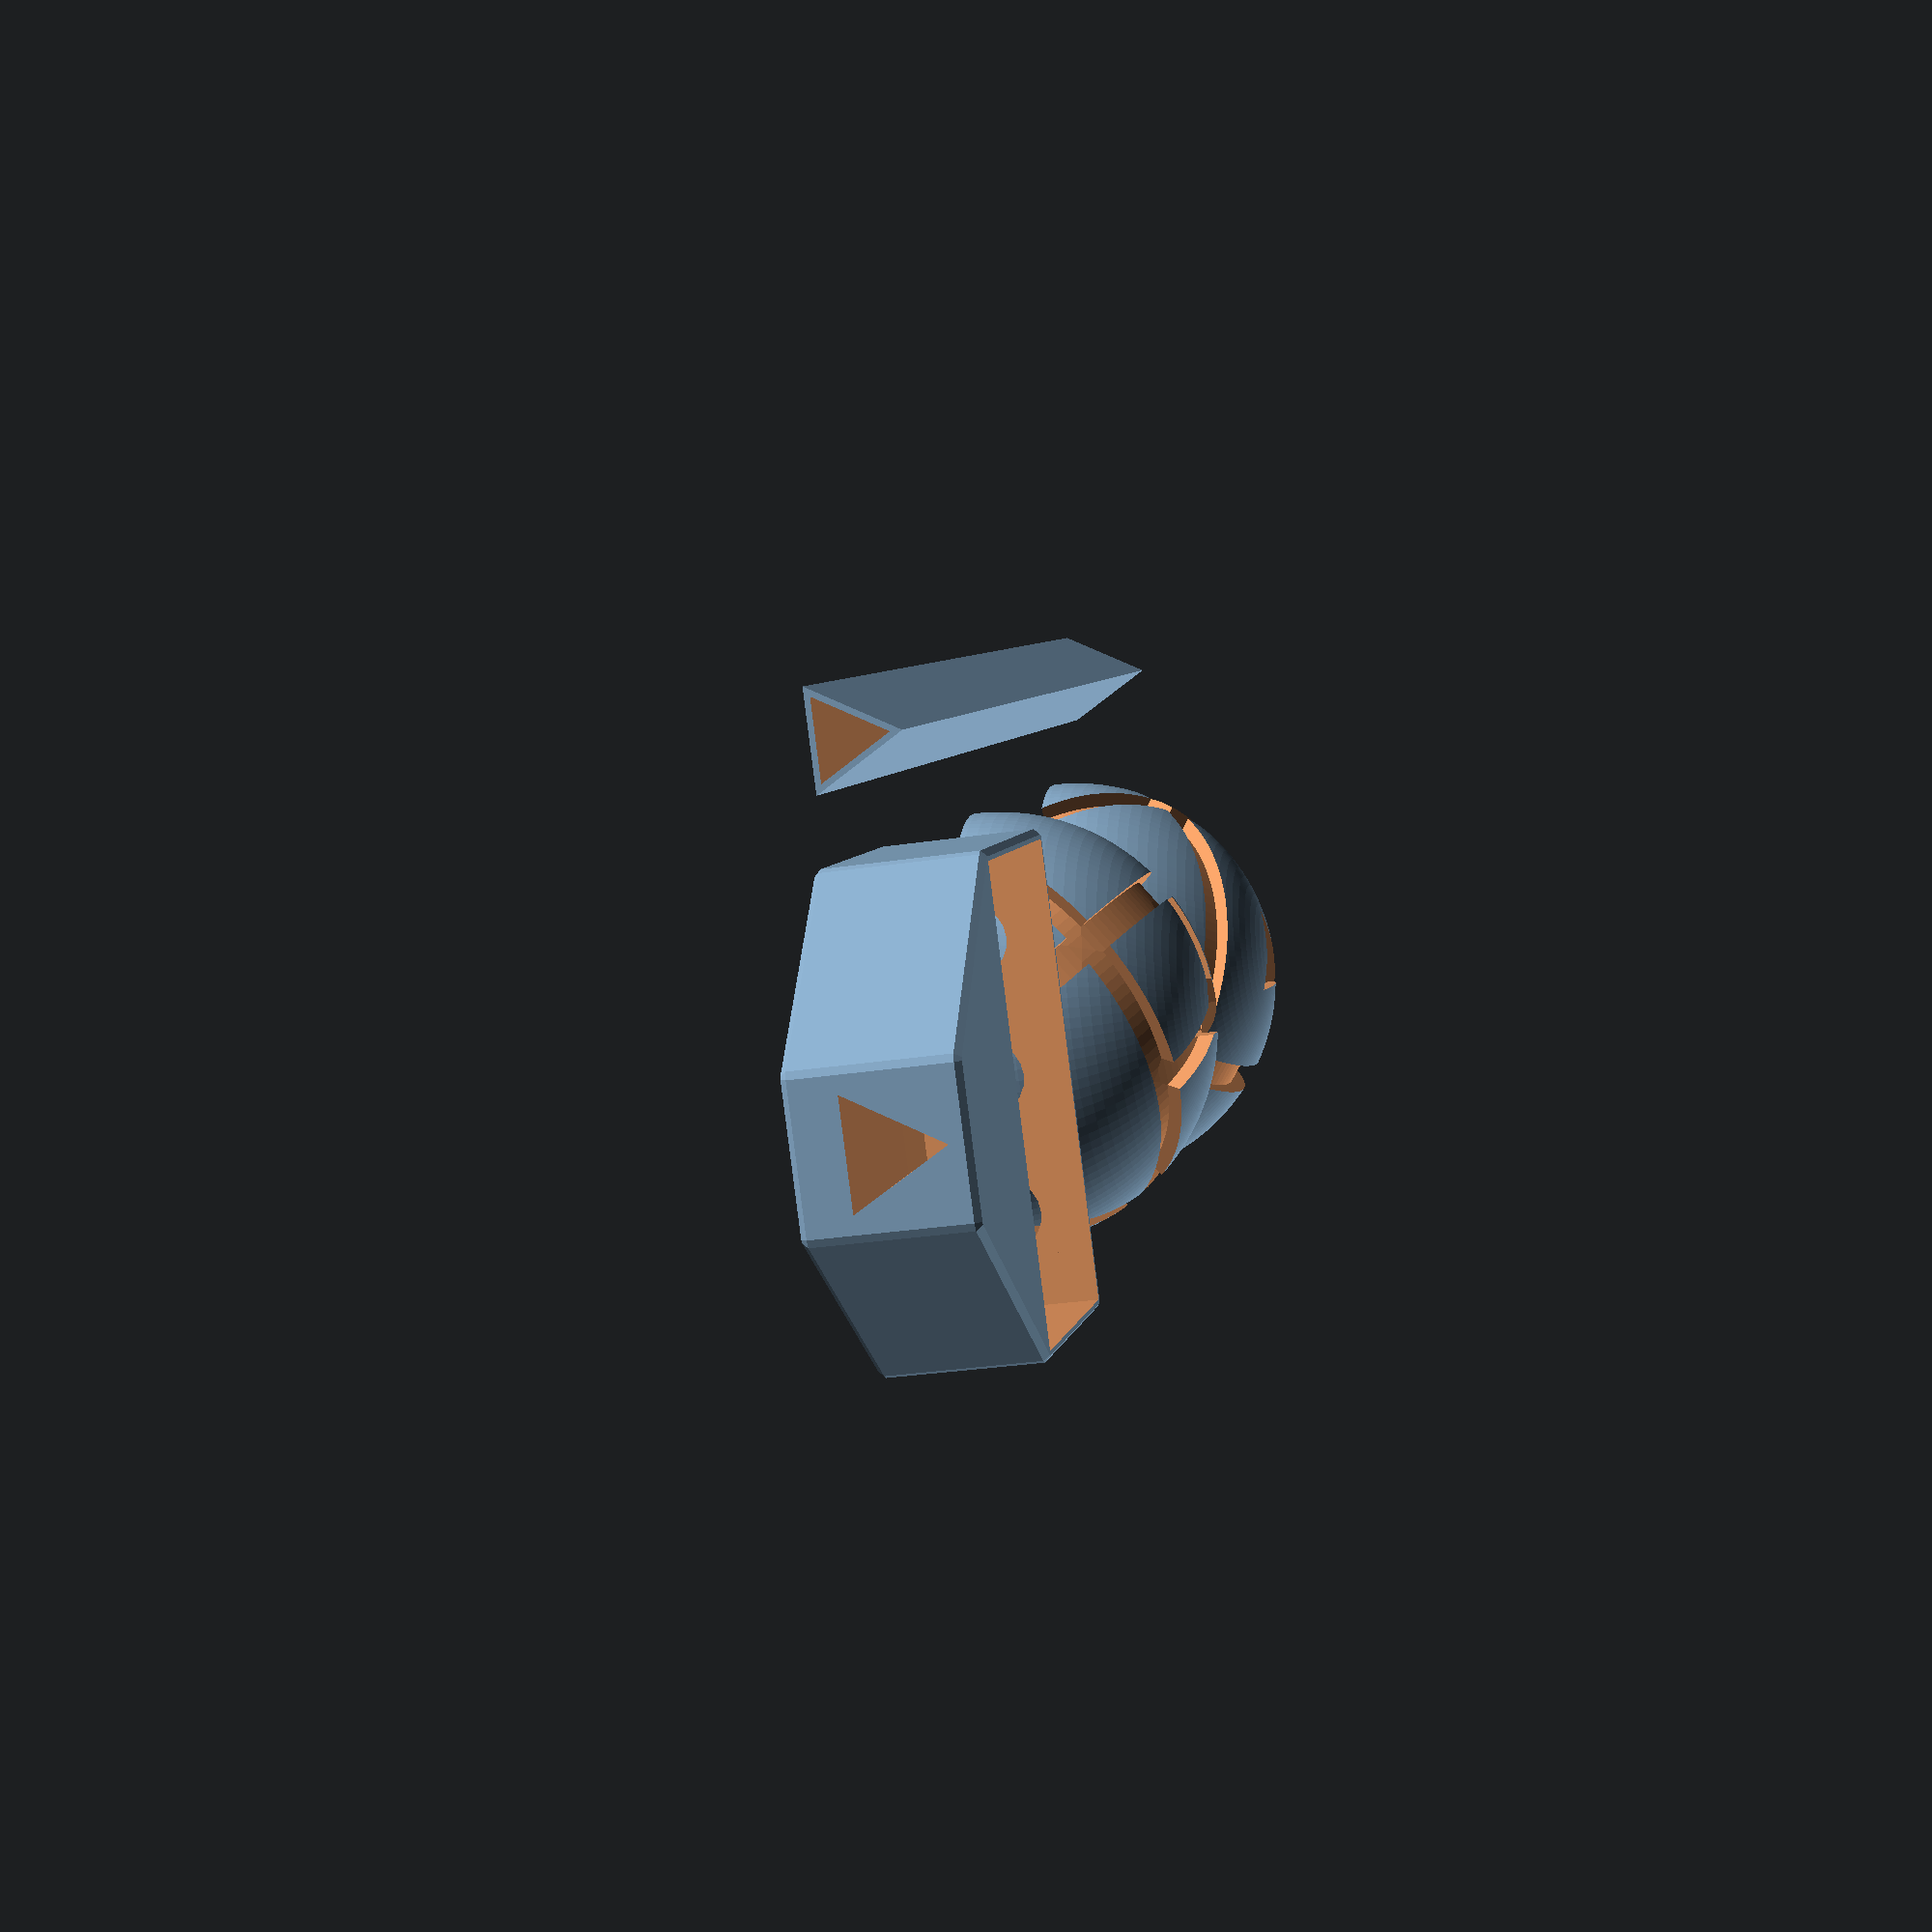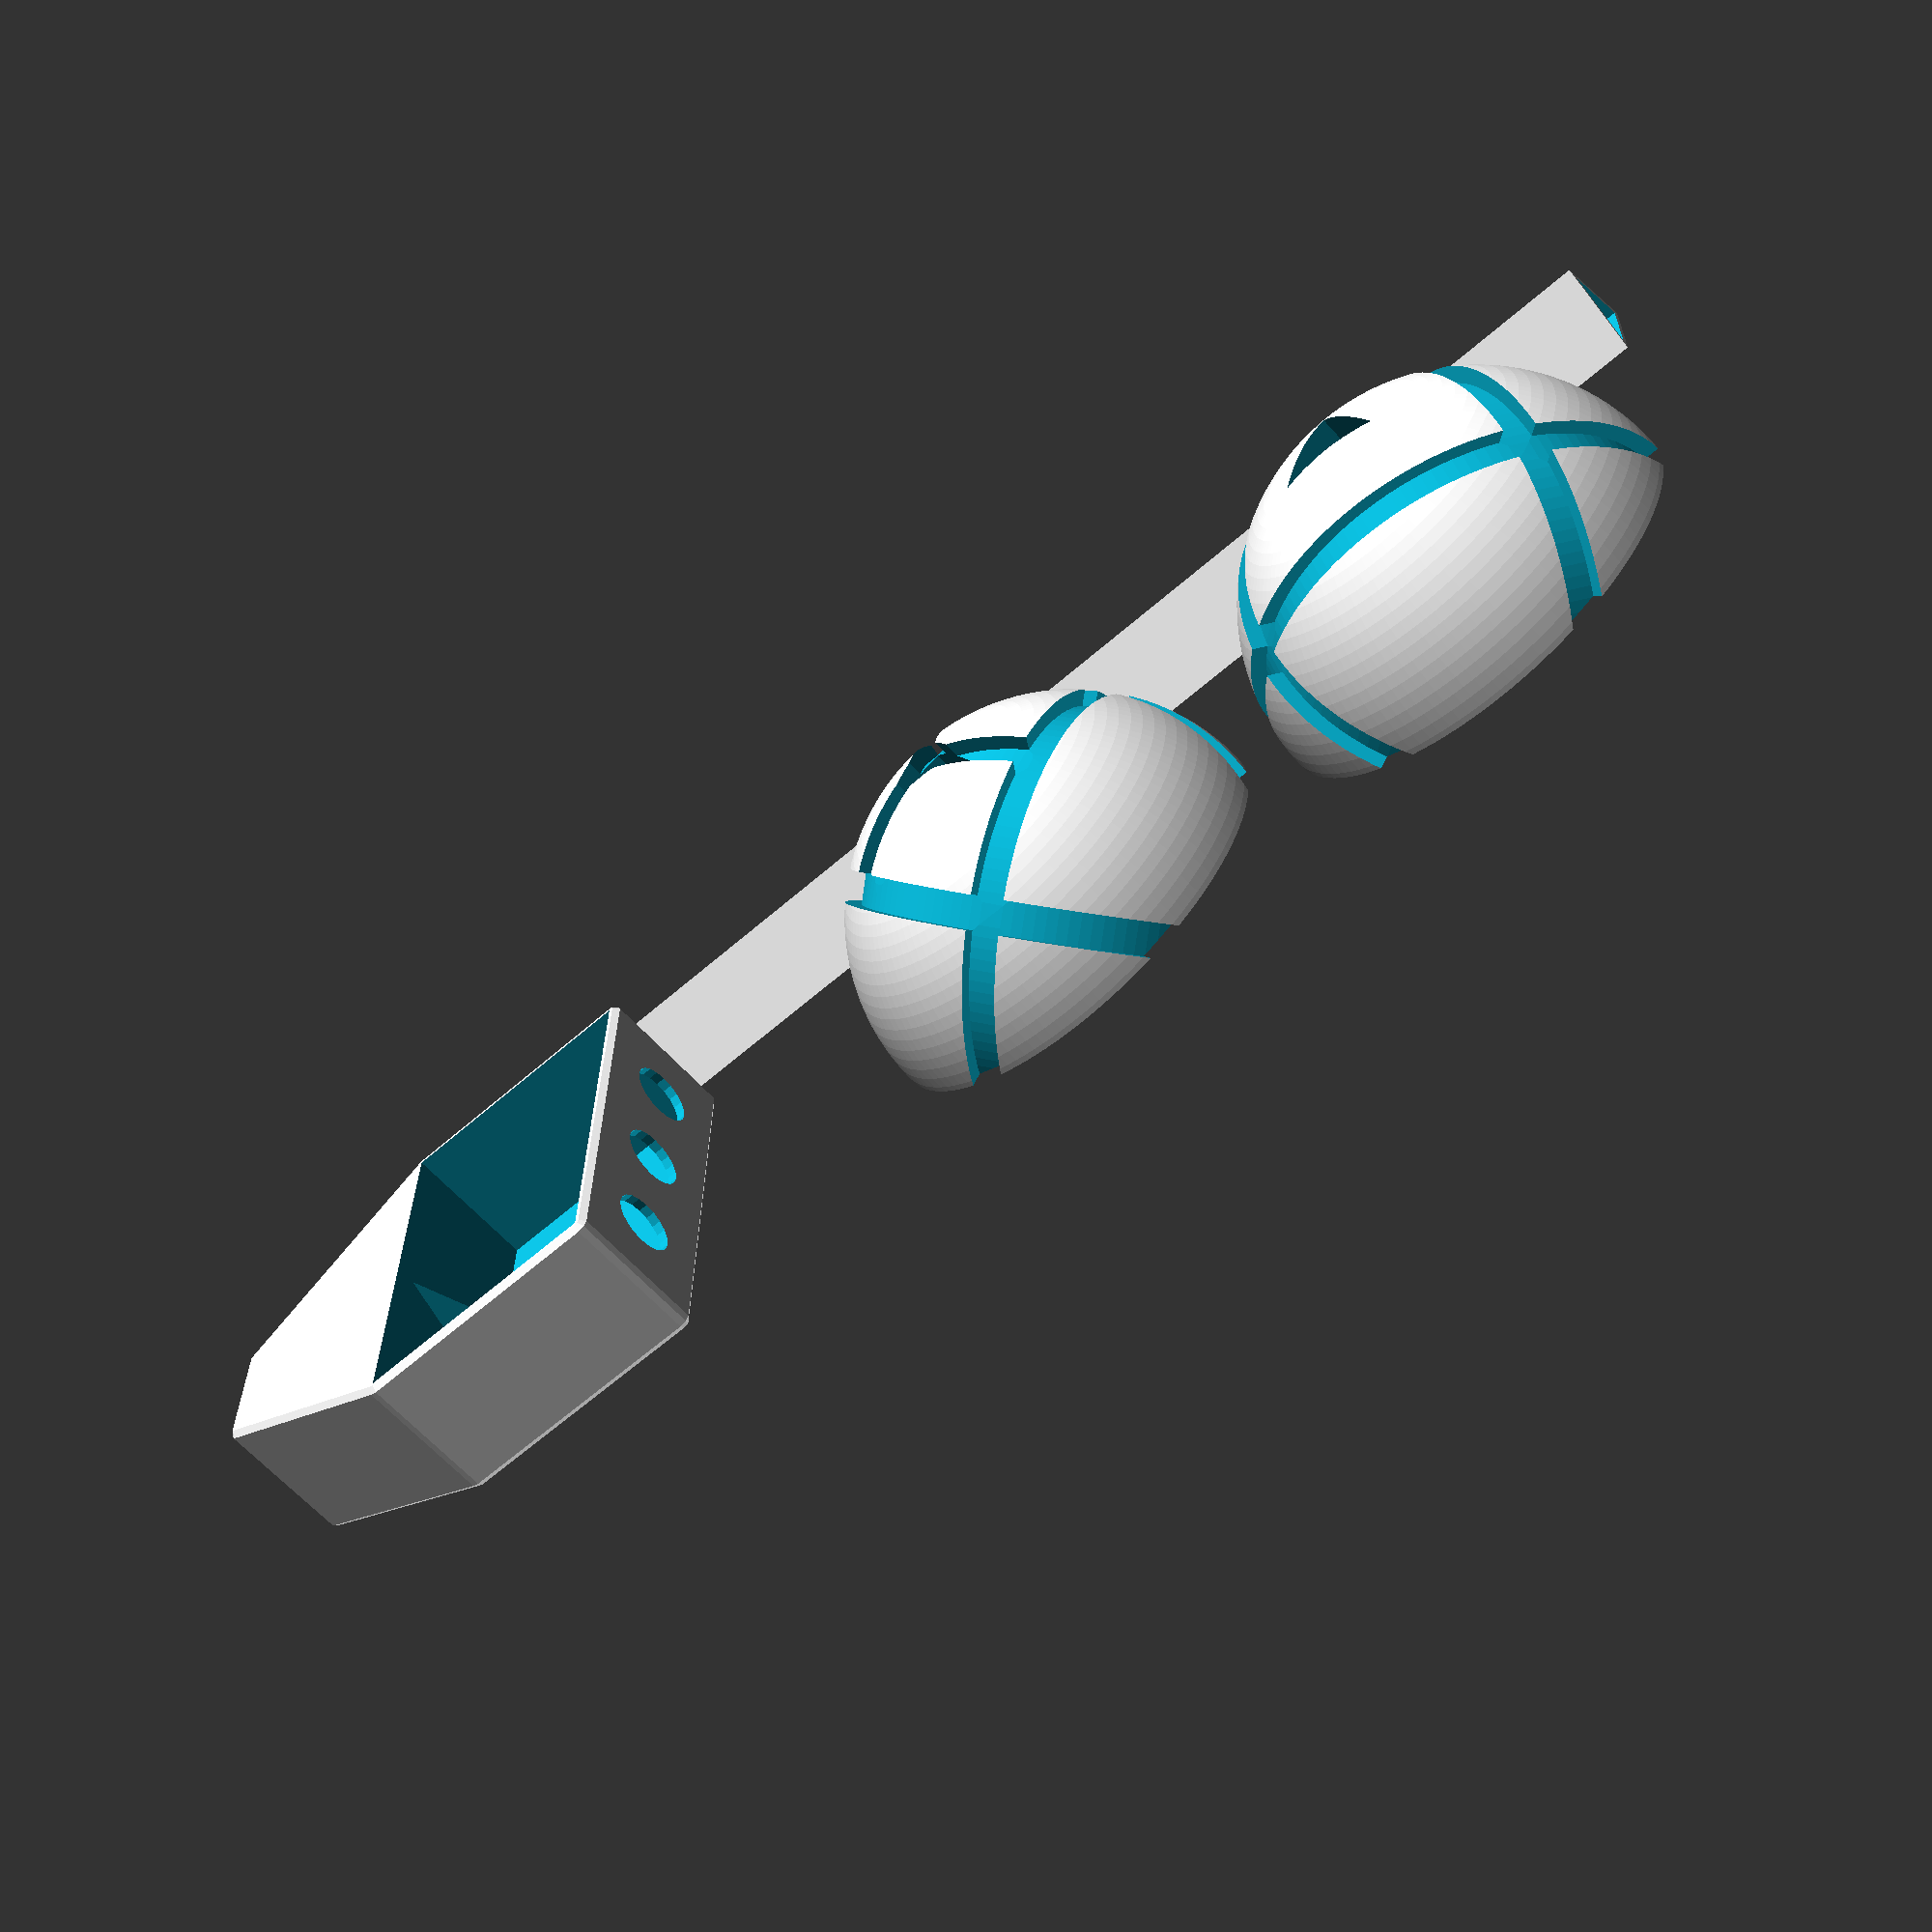
<openscad>
diameter = 40;
slot_width = 3;
slot_depth = 3;
sphere_resolution = 120;
handle_diameter = 10;
handle_wall = 1;
handle_facets = 3;
handle_middle_length = 100;

epsilon = 0.01;
facet_epsilon = 10;
bigger = 100;
corner_angle = asin(1/sqrt(3));

handle_socket_taper_large = handle_diameter + 0.4;
handle_socket_taper_small = handle_diameter;
handle_shaft_length = handle_middle_length + diameter * 0.75;

plate();
//junction_box();

module plate() {
    half(true);
    translate([diameter + 5, 0, 0]) half(false);
    translate([0, (diameter + handle_diameter) / 2 + 5, 0]) handle();
    translate([-diameter - 5, 0, 0]) rotate([0, 0, 180]) junction_box();
}

module handle() {
    translate([0, 0, cos(60) * handle_diameter / 2])
    rotate([0, -90, 0]) {
        difference() {
            cylinder(d=handle_diameter, h=handle_shaft_length, $fn=handle_facets, center=true);
            cylinder(
                d=handle_diameter - handle_wall * 2,
                h=handle_shaft_length + epsilon * 2,
                $fn=handle_facets,
                center=true);
        }
    }
}

module handle_hole(h, taper_1, taper_2, center=false) {
    cylinder(
        d1=taper_1 ? handle_socket_taper_small : handle_socket_taper_large,
        d2=taper_2 ? handle_socket_taper_small : handle_socket_taper_large,
        h=h,
        $fn=handle_facets,
        center=center);
}

module half(is_top_half) {
    difference() {
        rotate([0, 0, is_top_half ? 0 : 180])  // align coil slots given handle hole
        coil_sphere(is_top_half);

        // remove opposite half
        mirror([0, 0, 1])
        top_half_enclosing();
        
        // punch hole for handle
        translate([0, 0, -epsilon])
        rotate([0, 0, -30])
        handle_hole(diameter / 2 + epsilon * 2, false, is_top_half);
    }
}


module coil_sphere(include_entry) {
    difference() {
        sphere(d=diameter, $fn=sphere_resolution);
        
        coil_slot_and_entry(include_entry);
        rotate([0, 0, 120]) coil_slot_and_entry(include_entry);
        rotate([0, 0, -120]) coil_slot_and_entry(include_entry);
    }
}

module coil_slot() {
    linear_extrude(slot_width, center=true, $fn=sphere_resolution, convexity=3)
    difference() {
        circle(d=diameter + facet_epsilon);
        circle(d=diameter - slot_depth);
    }
}

module coil_slot_and_entry(include_entry) {
    rotate([90 - corner_angle, 0, 0])
    coil_slot();
    
    if (include_entry)
    render()  // faster preview
    intersection() {
        // perpendicular slot
        rotate([0, 90, 0]) coil_slot();
        
        // cut part "below" main slot
        rotate([90 - corner_angle, 0, 0])
        top_half_enclosing();
        
        // cut part beyond the middle
        rotate([-90, 0, 0]) top_half_enclosing();
    }
}

module top_half_enclosing() {
    cylinder(d=diameter * 2, h=diameter, $fn=4);
}

module junction_box() {
    // coordinates: length/x, width/y, height/z
    // jack drawing: Kycon STPX-3501-3C-1 https://www.mouser.com/datasheet/2/222/Kycon_01262018_STPX-3501-3C-1-1283208.pdf
    box_side_wall = 0.95;
    jack_unit_spacing = 10.5 /* datasheet body size, shield terminal removed */ + 1 /* fudge */;
    jack_depth = 9 + 5.60 /* from datasheet */;
    jack_panel_hole = 6;
    jack_count = 3;
    width_margin = 1;
    length_margin = 10;
    shell_taper_length = 20;
    box_interior_width = (jack_unit_spacing + width_margin) * jack_count + width_margin;
    box_interior_length = jack_depth + length_margin;
    box_exterior_width = box_interior_width + box_side_wall * 2;
    box_exterior_length = box_interior_length + box_side_wall * 2;
    box_height = 12;  // not bothering to calculate minimum
    
    translate([0, 0, box_height / 2 + box_side_wall])
    difference() {
        minkowski() {
            sphere(r=box_side_wall, $fn=8);
            
            hull() {
                jack_volume_form();
                

                translate([box_interior_length + shell_taper_length, 0, 0])
                cube([epsilon, box_height, box_height], center=true);
            }
        }
        
        jack_volume_form();
        
        // cut off top TEMPORARY FOR DEVELOPMENT we need a real panel eventually
        translate([0, 0, 10]) jack_volume_form();
        
        // jack holes
        for (i = [-1:1]) {
            translate([epsilon, i * jack_unit_spacing, 0])
            rotate([0, -90, 0])
            cylinder(d=jack_panel_hole, h=box_side_wall * 3, $fn=20);
        }
        
        translate([box_interior_length - epsilon, 0, 0])
        mirror([1, 0, 0])
        rotate([0, -90, 0])
        handle_hole(shell_taper_length + box_side_wall + epsilon, true, false);
    }
    
    module jack_volume_form() {
        translate([0, -box_interior_width / 2, -box_height / 2])
        cube([box_interior_length, box_interior_width, box_height]);
    }
}
</openscad>
<views>
elev=30.0 azim=325.1 roll=282.7 proj=p view=solid
elev=62.9 azim=0.9 roll=41.9 proj=p view=wireframe
</views>
